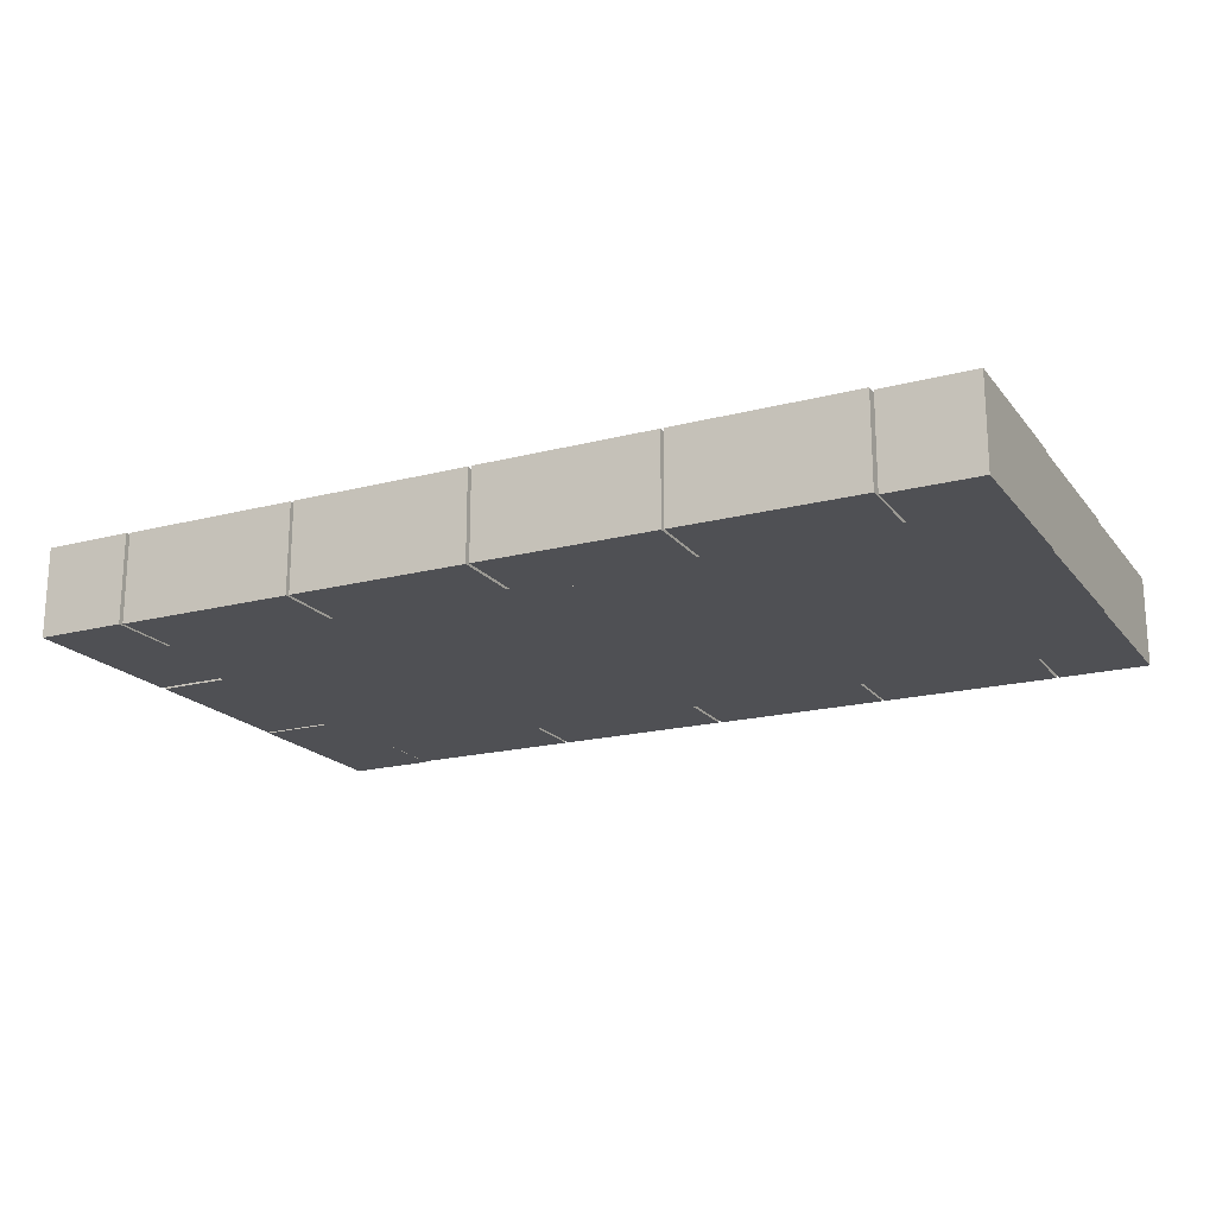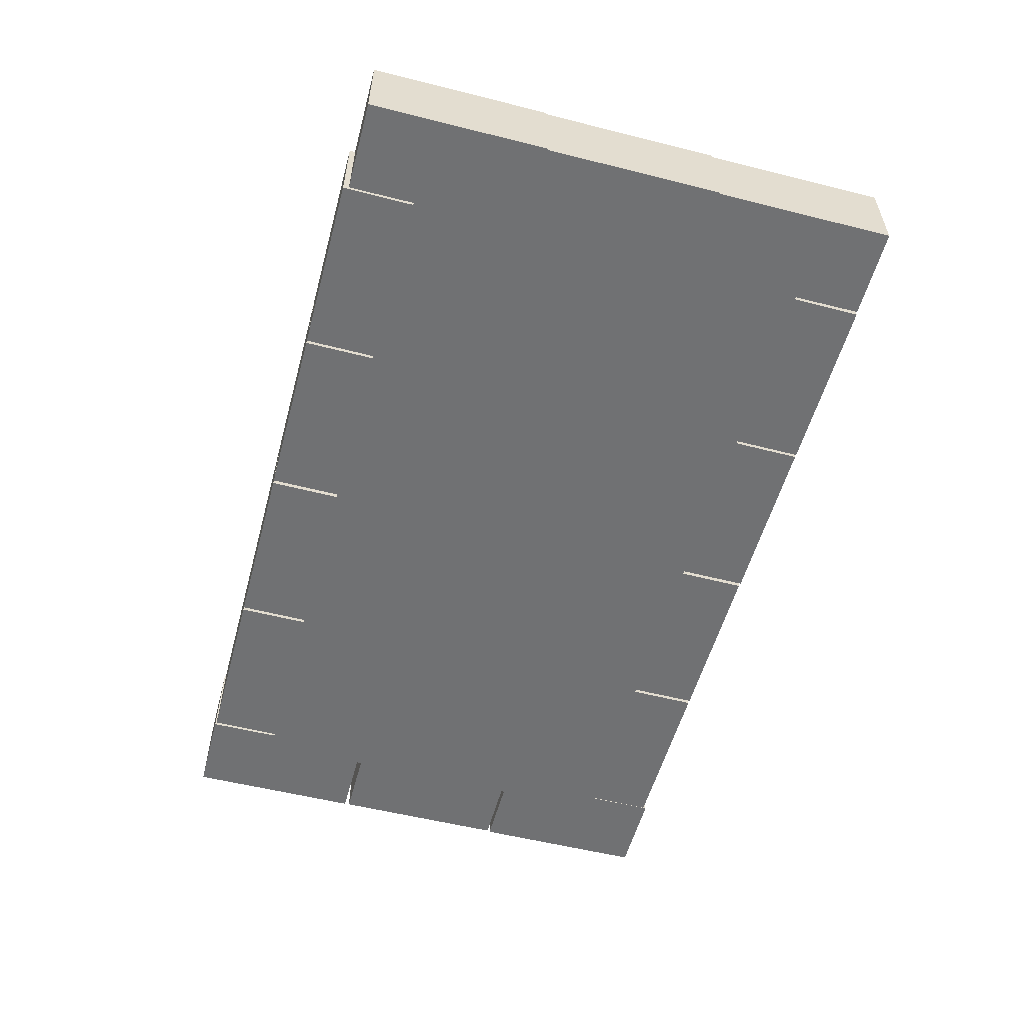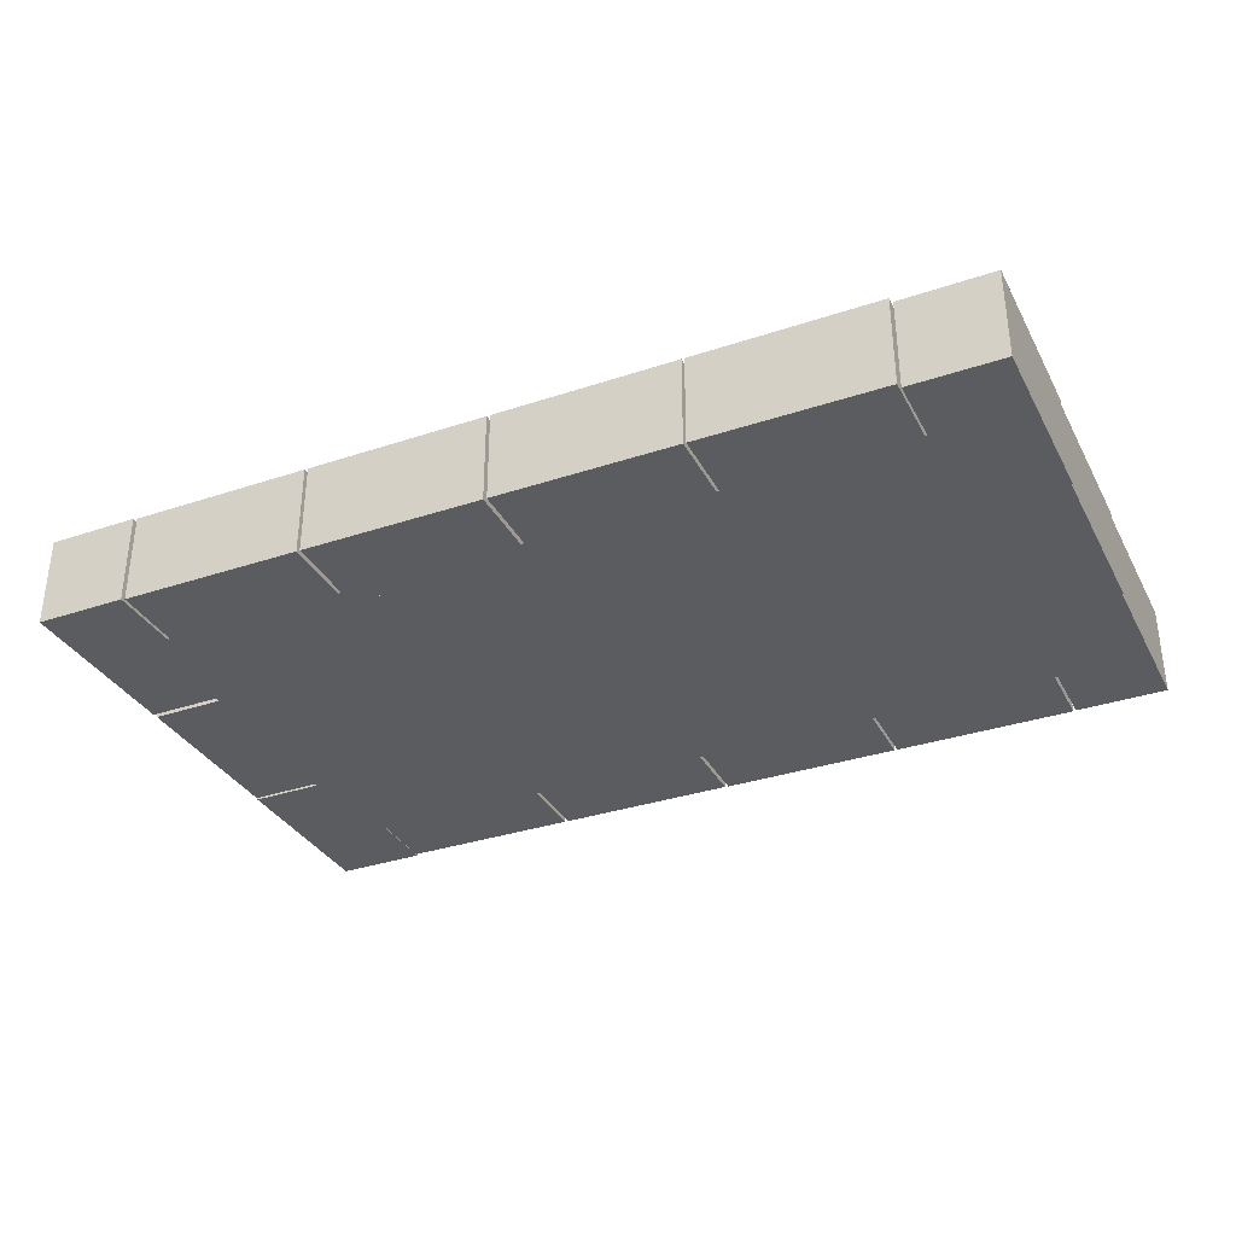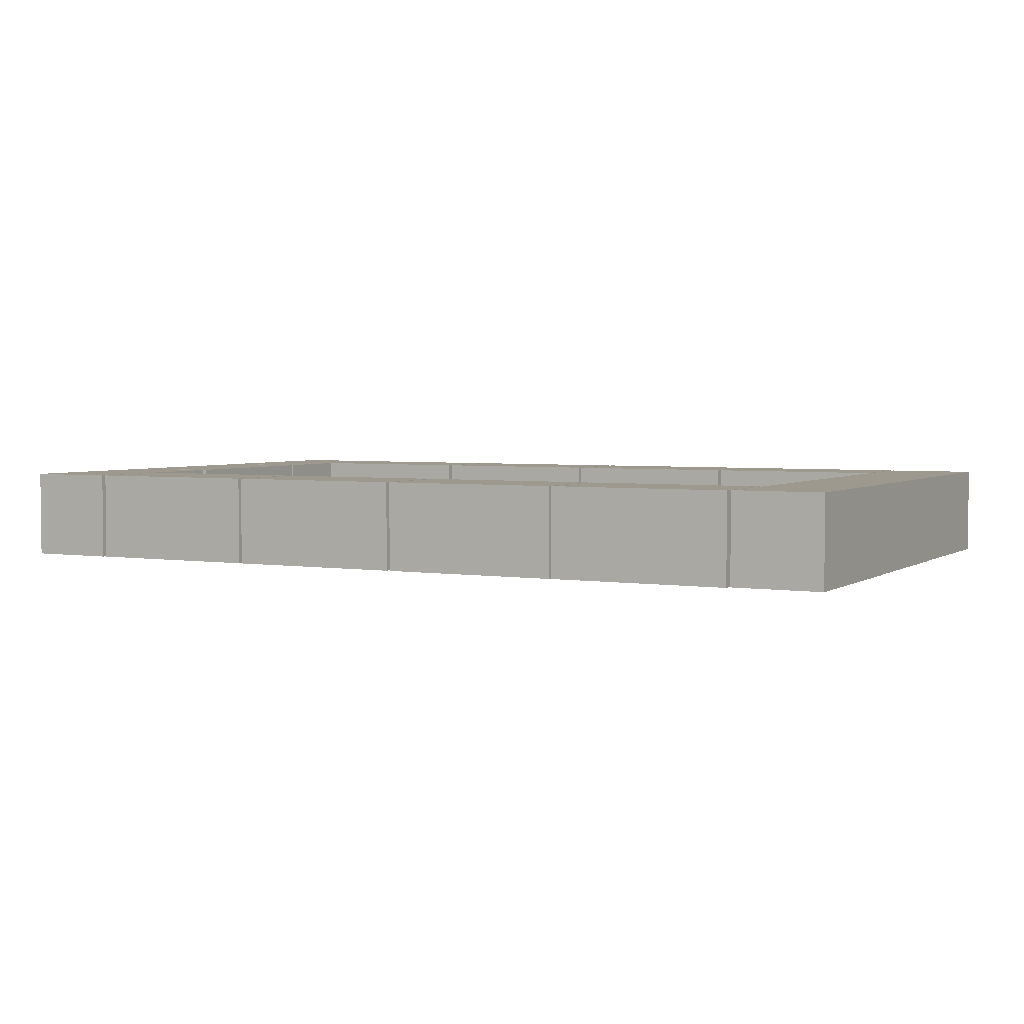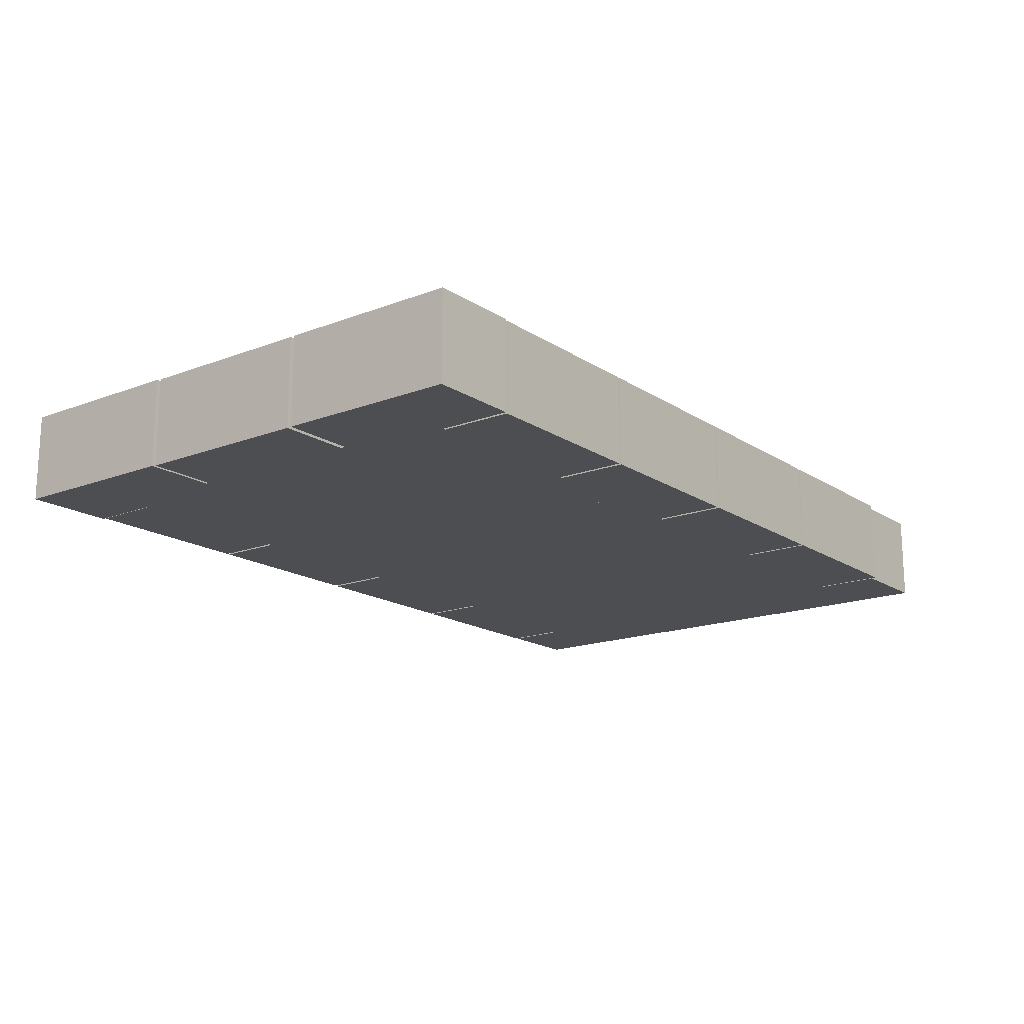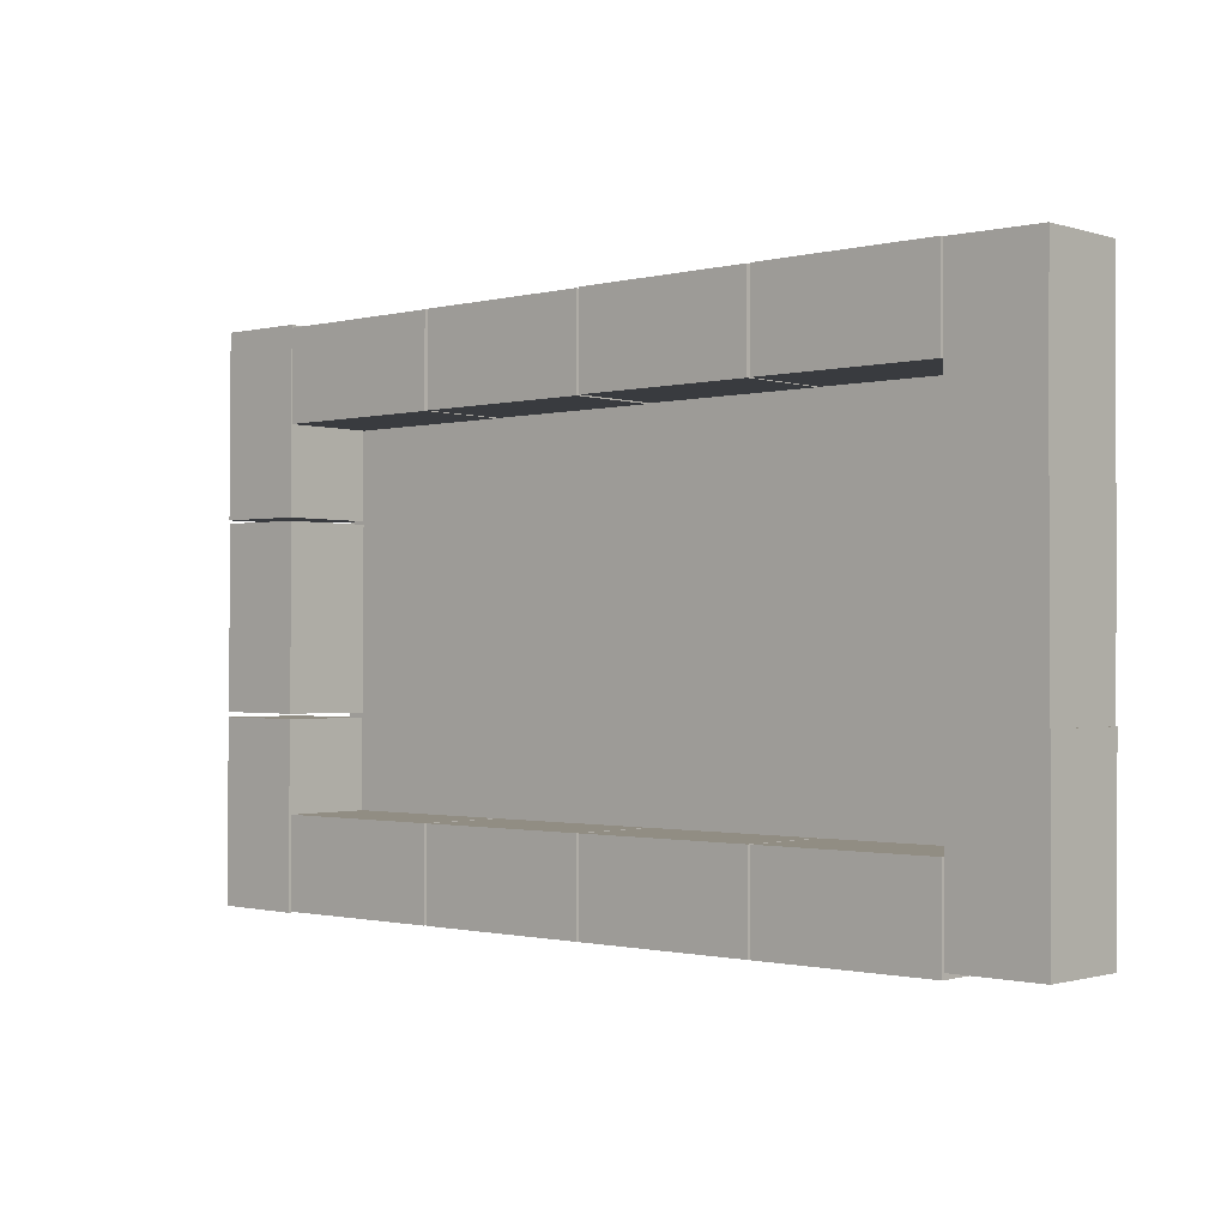
<metadata>
{"format":"obj","ext":"obj","renderer":"f3d","projection":"perspective","resolution":1024,"background":"white","views":[{"elev":-19.1,"azim":-153.9,"up":"+Y"},{"elev":-55.2,"azim":-105.2,"up":"+Y"},{"elev":-33.7,"azim":-155.6,"up":"+Y"},{"elev":3.5,"azim":-152.5,"up":"+Y"},{"elev":-16.8,"azim":127.4,"up":"+Y"},{"elev":-1.1,"azim":-137.7,"up":"+Z"}]}
</metadata>
<code>
v  1.887 0 -2.756
v  1.887 0 -12.76
v  21.89 0 -12.76
v  21.89 0 -2.756
v  1.887 10 -2.756
v  21.89 10 -2.756
v  21.89 10 -12.76
v  1.887 10 -12.76
o Box001
g Box001
f 1 2 3
f 3 4 1
f 5 6 7
f 7 8 5
f 1 4 6
f 6 5 1
f 4 3 7
f 7 6 4
f 3 2 8
f 8 7 3
f 2 1 5
f 5 8 2
v  -18.5 0 -2.756
v  -18.5 0 -12.76
v  1.498 0 -12.76
v  1.498 0 -2.756
v  -18.5 10 -2.756
v  1.498 10 -2.756
v  1.498 10 -12.76
v  -18.5 10 -12.76
o Box002
g Box002
f 9 10 11
f 11 12 9
f 13 14 15
f 15 16 13
f 9 12 14
f 14 13 9
f 12 11 15
f 15 14 12
f 11 10 16
f 16 15 11
f 10 9 13
f 13 16 10
v  22.26 0 -2.756
v  22.26 0 -12.76
v  42.26 0 -12.76
v  42.26 0 -2.756
v  22.26 10 -2.756
v  42.26 10 -2.756
v  42.26 10 -12.76
v  22.26 10 -12.76
o Box003
g Box003
f 17 18 19
f 19 20 17
f 21 22 23
f 23 24 21
f 17 20 22
f 22 21 17
f 20 19 23
f 23 22 20
f 19 18 24
f 24 23 19
f 18 17 21
f 21 24 18
v  -38.8 0 -2.756
v  -38.8 0 -12.76
v  -18.8 0 -12.76
v  -18.8 0 -2.756
v  -38.8 10 -2.756
v  -18.8 10 -2.756
v  -18.8 10 -12.76
v  -38.8 10 -12.76
o Box004
g Box004
f 25 26 27
f 27 28 25
f 29 30 31
f 31 32 29
f 25 28 30
f 30 29 25
f 28 27 31
f 31 30 28
f 27 26 32
f 32 31 27
f 26 25 29
f 29 32 26
v  -39.13 0 7.873
v  -49.13 0 7.806
v  -49 0 -12.19
v  -39 0 -12.13
v  -39.13 10 7.873
v  -39 10 -12.13
v  -49 10 -12.19
v  -49.13 10 7.806
o Box005
g Box005
f 33 34 35
f 35 36 33
f 37 38 39
f 39 40 37
f 33 36 38
f 38 37 33
f 36 35 39
f 39 38 36
f 35 34 40
f 40 39 35
f 34 33 37
f 37 40 34
v  -39.13 0 27.71
v  -49.13 0 27.64
v  -49 0 7.645
v  -39 0 7.713
v  -39.13 10 27.71
v  -39 10 7.713
v  -49 10 7.645
v  -49.13 10 27.64
o Box006
g Box006
f 41 42 43
f 43 44 41
f 45 46 47
f 47 48 45
f 41 44 46
f 46 45 41
f 44 43 47
f 47 46 44
f 43 42 48
f 48 47 43
f 42 41 45
f 45 48 42
v  -39.13 0 47.71
v  -49.13 0 47.64
v  -49 0 27.64
v  -39 0 27.71
v  -39.13 10 47.71
v  -39 10 27.71
v  -49 10 27.64
v  -49.13 10 47.64
o Box007
g Box007
f 49 50 51
f 51 52 49
f 53 54 55
f 55 56 53
f 49 52 54
f 54 53 49
f 52 51 55
f 55 54 52
f 51 50 56
f 56 55 51
f 50 49 53
f 53 56 50
v  -38.8 0 47.78
v  -38.8 0 37.78
v  -18.8 0 37.78
v  -18.8 0 47.78
v  -38.8 10 47.78
v  -18.8 10 47.78
v  -18.8 10 37.78
v  -38.8 10 37.78
o Box008
g Box008
f 57 58 59
f 59 60 57
f 61 62 63
f 63 64 61
f 57 60 62
f 62 61 57
f 60 59 63
f 63 62 60
f 59 58 64
f 64 63 59
f 58 57 61
f 61 64 58
v  -18.5 0 47.76
v  -18.5 0 37.76
v  1.498 0 37.76
v  1.498 0 47.76
v  -18.5 10 47.76
v  1.498 10 47.76
v  1.498 10 37.76
v  -18.5 10 37.76
o Box009
g Box009
f 65 66 67
f 67 68 65
f 69 70 71
f 71 72 69
f 65 68 70
f 70 69 65
f 68 67 71
f 71 70 68
f 67 66 72
f 72 71 67
f 66 65 69
f 69 72 66
v  1.887 0 47.69
v  1.887 0 37.69
v  21.89 0 37.69
v  21.89 0 47.69
v  1.887 10 47.69
v  21.89 10 47.69
v  21.89 10 37.69
v  1.887 10 37.69
o Box010
g Box010
f 73 74 75
f 75 76 73
f 77 78 79
f 79 80 77
f 73 76 78
f 78 77 73
f 76 75 79
f 79 78 76
f 75 74 80
f 80 79 75
f 74 73 77
f 77 80 74
v  22.26 0 47.67
v  22.26 0 37.67
v  42.26 0 37.67
v  42.26 0 47.67
v  22.26 10 47.67
v  42.26 10 47.67
v  42.26 10 37.67
v  22.26 10 37.67
o Box011
g Box011
f 81 82 83
f 83 84 81
f 85 86 87
f 87 88 85
f 81 84 86
f 86 85 81
f 84 83 87
f 87 86 84
f 83 82 88
f 88 87 83
f 82 81 85
f 85 88 82
v  52.48 0 7.164
v  42.48 0 7.097
v  42.61 0 -12.9
v  52.61 0 -12.84
v  52.48 10 7.164
v  52.61 10 -12.84
v  42.61 10 -12.9
v  42.48 10 7.097
o Box012
g Box012
f 89 90 91
f 91 92 89
f 93 94 95
f 95 96 93
f 89 92 94
f 94 93 89
f 92 91 95
f 95 94 92
f 91 90 96
f 96 95 91
f 90 89 93
f 93 96 90
v  52.3 0 27.71
v  42.3 0 27.64
v  42.44 0 7.645
v  52.44 0 7.713
v  52.3 10 27.71
v  52.44 10 7.713
v  42.44 10 7.645
v  42.3 10 27.64
o Box013
g Box013
f 97 98 99
f 99 100 97
f 101 102 103
f 103 104 101
f 97 100 102
f 102 101 97
f 100 99 103
f 103 102 100
f 99 98 104
f 104 103 99
f 98 97 101
f 101 104 98
v  52.3 0 48.07
v  42.3 0 48
v  42.44 0 28
v  52.44 0 28.07
v  52.3 10 48.07
v  52.44 10 28.07
v  42.44 10 28
v  42.3 10 48
o Box014
g Box014
f 105 106 107
f 107 108 105
f 109 110 111
f 111 112 109
f 105 108 110
f 110 109 105
f 108 107 111
f 111 110 108
f 107 106 112
f 112 111 107
f 106 105 109
f 109 112 106
v  -40.59 0 28.95
v  -40.59 0 40.2
v  -19.34 0 28.95
v  -19.34 0 40.2
v  1.909 0 28.95
v  1.909 0 40.2
v  23.16 0 28.95
v  23.16 0 40.2
v  44.41 0 28.95
v  44.41 0 40.2
v  -40.59 0 17.7
v  -19.34 0 17.7
v  1.909 0 17.7
v  23.16 0 17.7
v  44.41 0 17.7
v  -40.59 0 6.446
v  -19.34 0 6.446
v  1.909 0 6.446
v  23.16 0 6.446
v  44.41 0 6.446
v  -40.59 0 -4.804
v  -19.34 0 -4.804
v  1.909 0 -4.804
v  23.16 0 -4.804
v  44.41 0 -4.804
o Plane001
g Plane001
f 113 114 115
f 116 115 114
f 115 116 117
f 118 117 116
f 117 118 119
f 120 119 118
f 119 120 121
f 122 121 120
f 123 113 124
f 115 124 113
f 124 115 125
f 117 125 115
f 125 117 126
f 119 126 117
f 126 119 127
f 121 127 119
f 128 123 129
f 124 129 123
f 129 124 130
f 125 130 124
f 130 125 131
f 126 131 125
f 131 126 132
f 127 132 126
f 133 128 134
f 129 134 128
f 134 129 135
f 130 135 129
f 135 130 136
f 131 136 130
f 136 131 137
f 132 137 131
v  9.379 0 25.98
v  9.379 0 26.59
v  9.477 0 25.98
v  9.477 0 26.59
v  9.575 0 25.98
v  9.575 0 26.59
v  9.672 0 25.98
v  9.672 0 26.59
v  9.77 0 25.98
v  9.77 0 26.59
v  9.379 0 25.37
v  9.477 0 25.37
v  9.575 0 25.37
v  9.672 0 25.37
v  9.77 0 25.37
v  9.379 0 24.76
v  9.477 0 24.76
v  9.575 0 24.76
v  9.672 0 24.76
v  9.77 0 24.76
v  9.379 0 24.14
v  9.477 0 24.14
v  9.575 0 24.14
v  9.672 0 24.14
v  9.77 0 24.14
o Plane002
g Plane002
f 138 139 140
f 141 140 139
f 140 141 142
f 143 142 141
f 142 143 144
f 145 144 143
f 144 145 146
f 147 146 145
f 148 138 149
f 140 149 138
f 149 140 150
f 142 150 140
f 150 142 151
f 144 151 142
f 151 144 152
f 146 152 144
f 153 148 154
f 149 154 148
f 154 149 155
f 150 155 149
f 155 150 156
f 151 156 150
f 156 151 157
f 152 157 151
f 158 153 159
f 154 159 153
f 159 154 160
f 155 160 154
f 160 155 161
f 156 161 155
f 161 156 162
f 157 162 156

</code>
